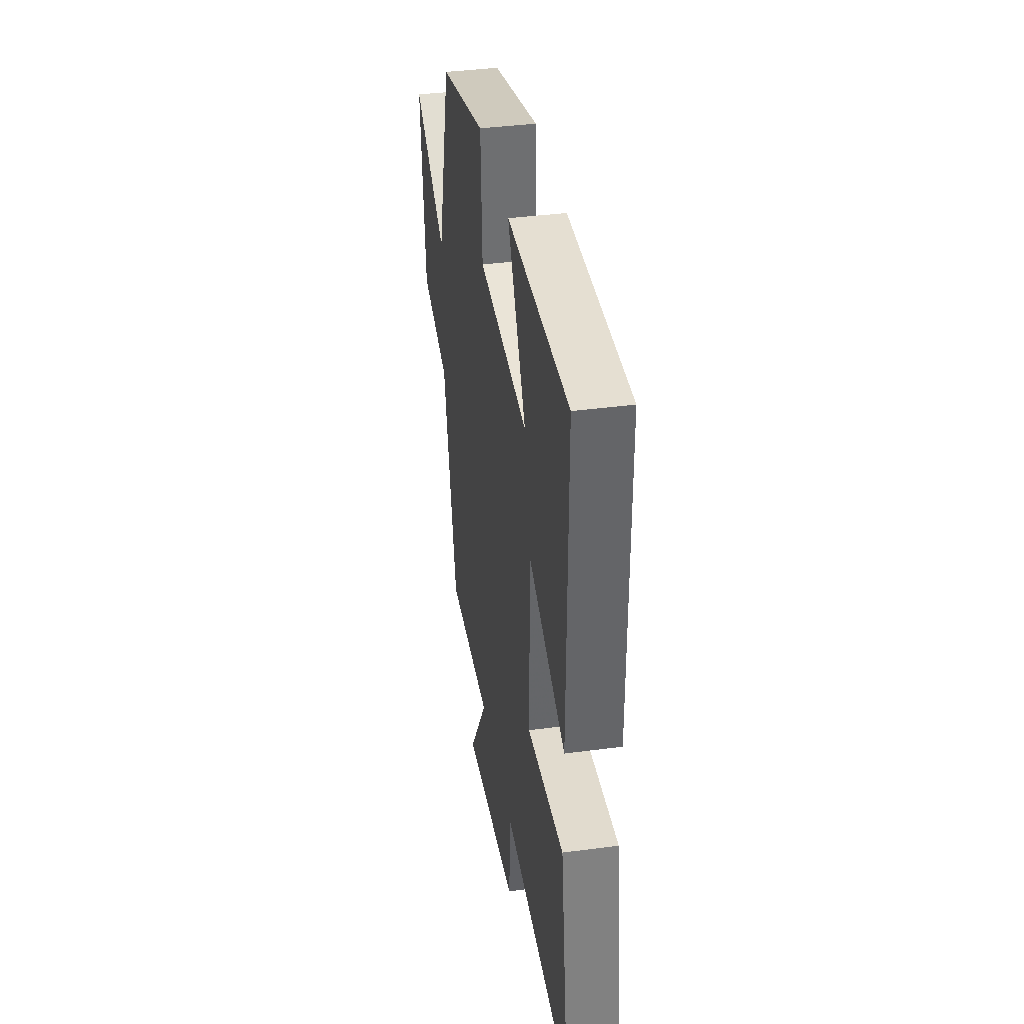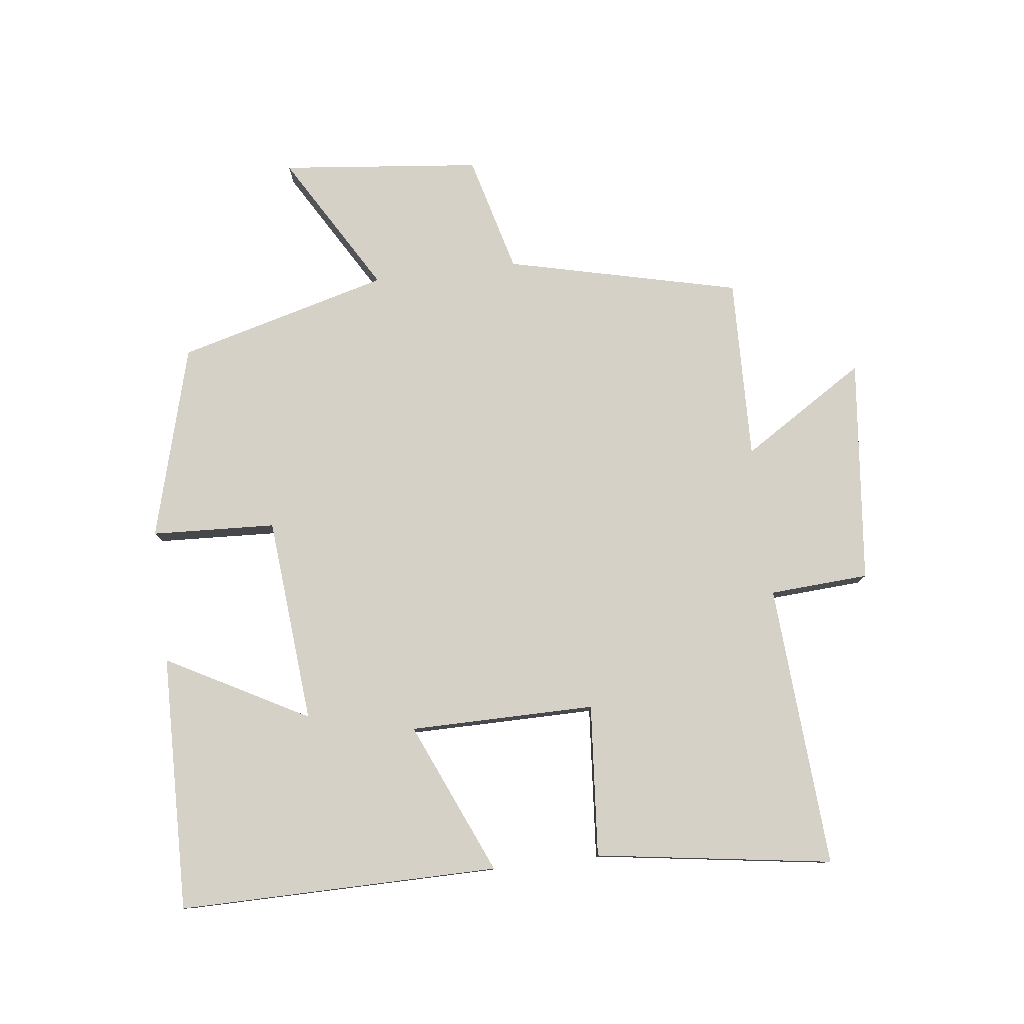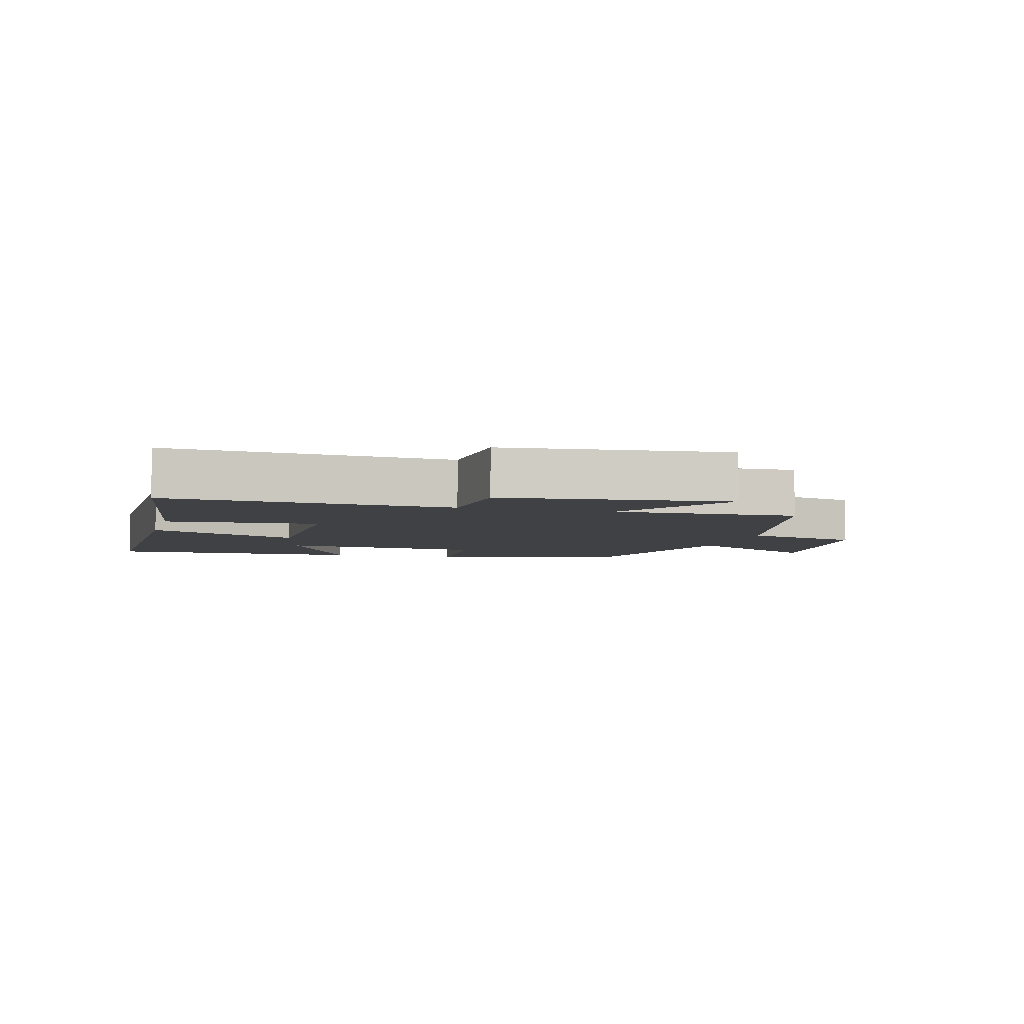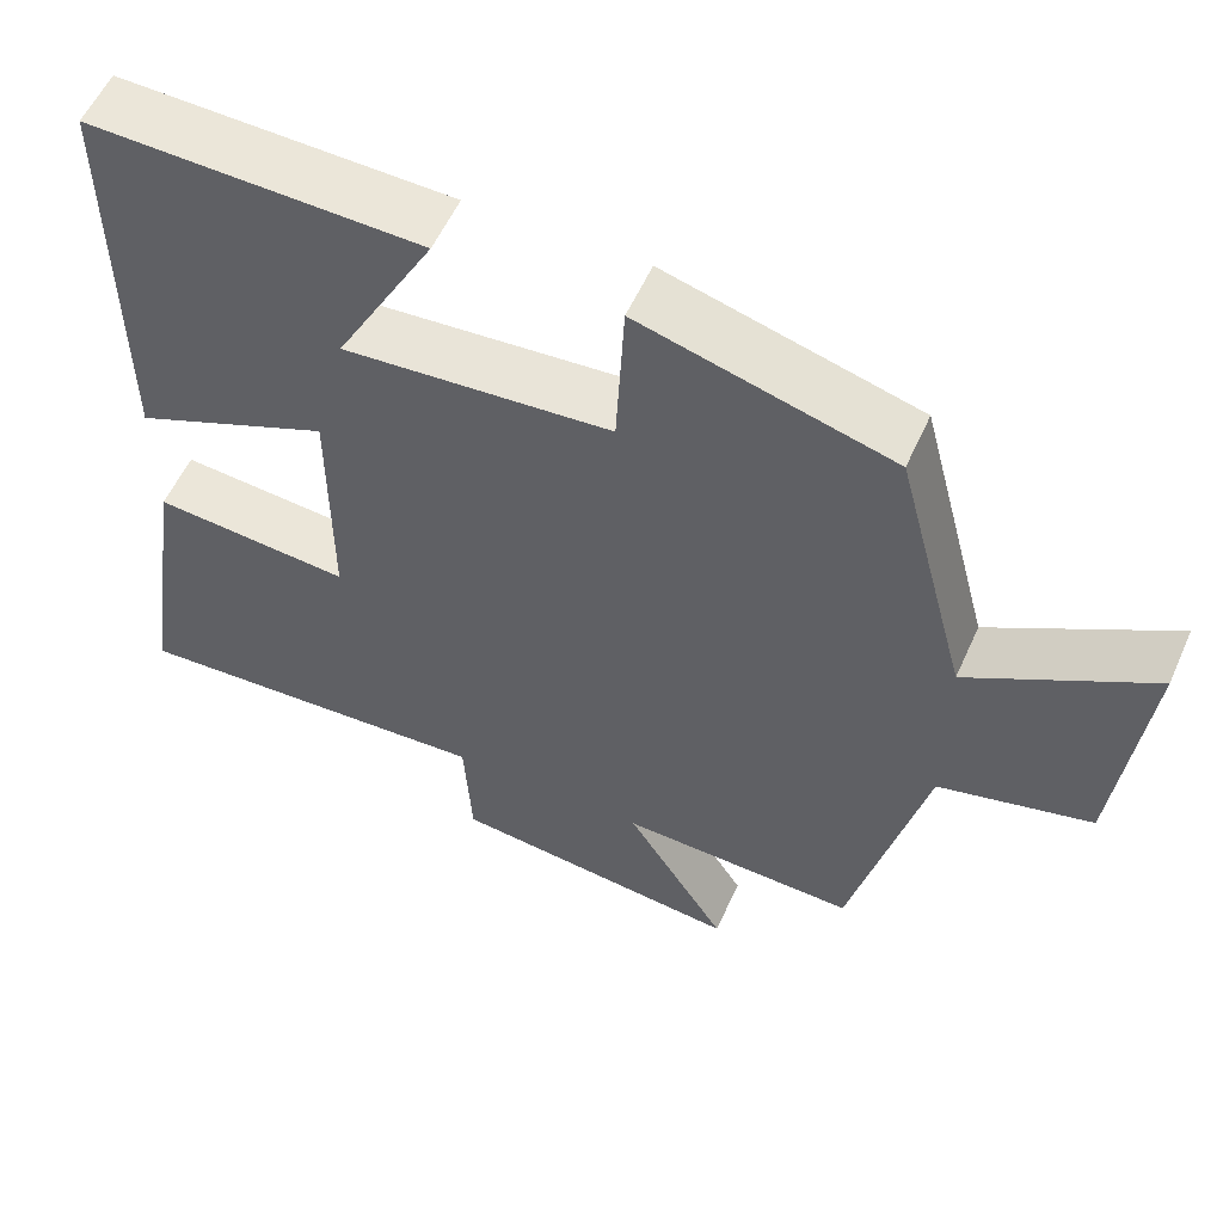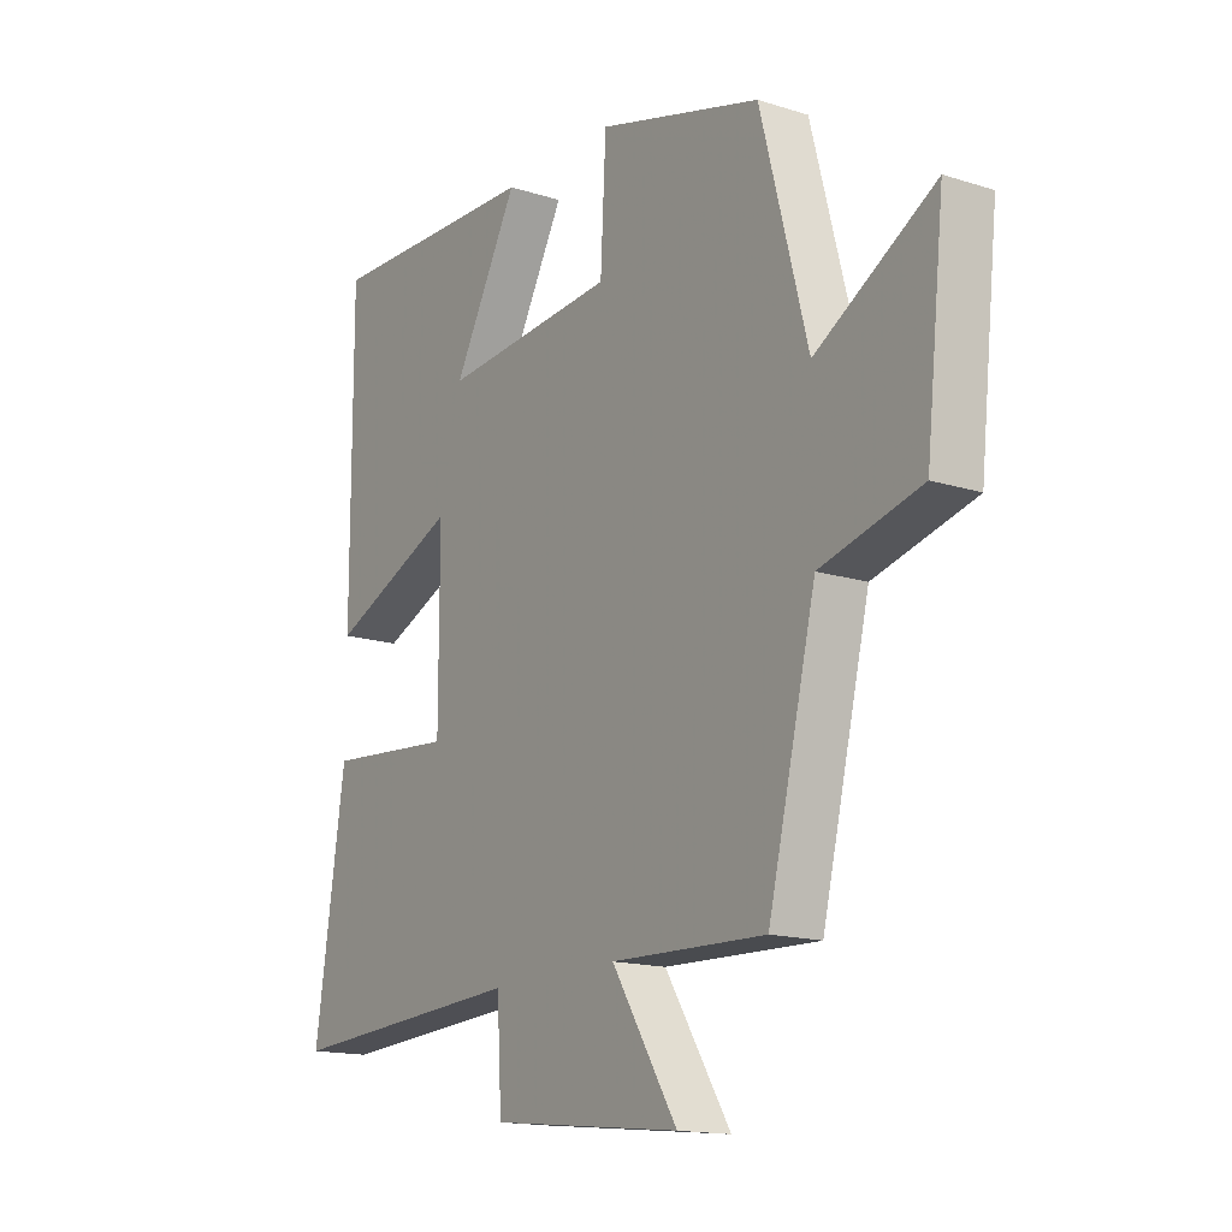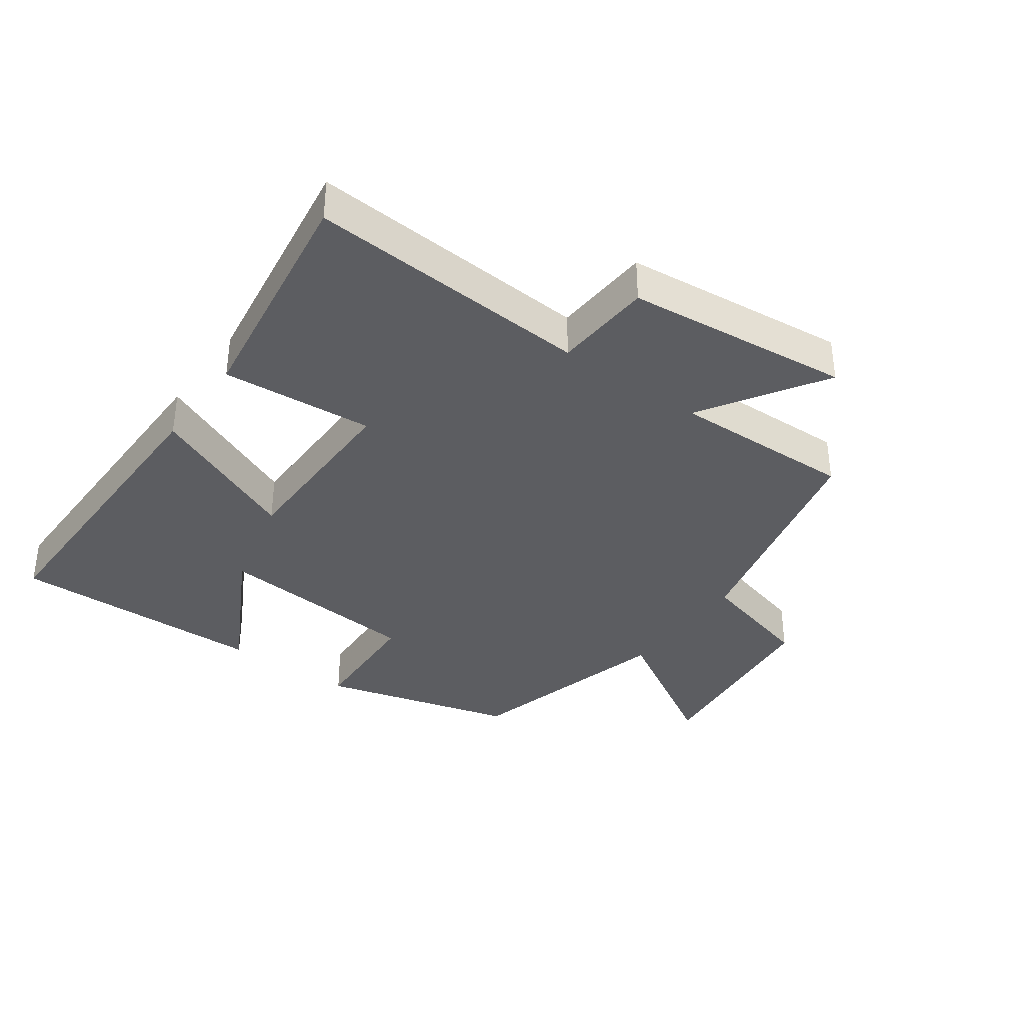
<metadata>
{"format":"obj","ext":"obj","renderer":"f3d","projection":"perspective","resolution":1024,"background":"white","views":[{"elev":38.8,"azim":80.5,"up":"+Z"},{"elev":79.0,"azim":82.9,"up":"+Y"},{"elev":-5.3,"azim":164.7,"up":"+Y"},{"elev":56.4,"azim":-156.0,"up":"+Z"},{"elev":-15.5,"azim":-123.8,"up":"+Z"},{"elev":-36.6,"azim":144.0,"up":"+Y"}]}
</metadata>
<code>
v -0.412 0.07 -0.509
v -0.5 0.07 -0.146
v -0.684 0.07 -0.098
v -0.718 0.07 0.214
v -0.5 0.07 0.086
v -0.413 0.07 0.416
v -0.111 0.07 0.5
v -0.101 0.07 0.306
v 0.221 0.07 0.28
v 0.101 0.07 0.5
v 0.501 0.07 0.51
v 0.5 0.07 0.01
v 0.262 0.07 0.112
v 0.262 0.07 -0.178
v 0.5 0.07 -0.158
v 0.556 0.07 -0.527
v 0.113 0.07 -0.5
v 0.104 0.07 -0.655
v -0.248 0.07 -0.693
v -0.127 0.07 -0.5
v -0.412 0 -0.509
v -0.5 0 -0.146
v -0.684 0 -0.098
v -0.718 0 0.214
v -0.5 0 0.086
v -0.413 0 0.416
v -0.111 0 0.5
v -0.101 0 0.306
v 0.221 0 0.28
v 0.101 0 0.5
v 0.501 0 0.51
v 0.5 0 0.01
v 0.262 0 0.112
v 0.262 0 -0.178
v 0.5 0 -0.158
v 0.556 0 -0.527
v 0.113 0 -0.5
v 0.104 0 -0.655
v -0.248 0 -0.693
v -0.127 0 -0.5
f 17 18 19 20
f 14 15 16 17
f 13 14 17 20
f 11 12 13
f 9 10 11
f 9 11 13 20
f 5 6 7 8
f 5 8 9 20
f 2 3 4 5
f 1 2 5 20
f 40 39 38 37
f 37 36 35 34
f 40 37 34 33
f 33 32 31
f 31 30 29
f 40 33 31 29
f 28 27 26 25
f 40 29 28 25
f 25 24 23 22
f 40 25 22 21
f 1 21 22 2
f 2 22 23 3
f 3 23 24 4
f 4 24 25 5
f 5 25 26 6
f 6 26 27 7
f 7 27 28 8
f 8 28 29 9
f 9 29 30 10
f 10 30 31 11
f 11 31 32 12
f 12 32 33 13
f 13 33 34 14
f 14 34 35 15
f 15 35 36 16
f 16 36 37 17
f 17 37 38 18
f 18 38 39 19
f 19 39 40 20
f 20 40 21 1

</code>
